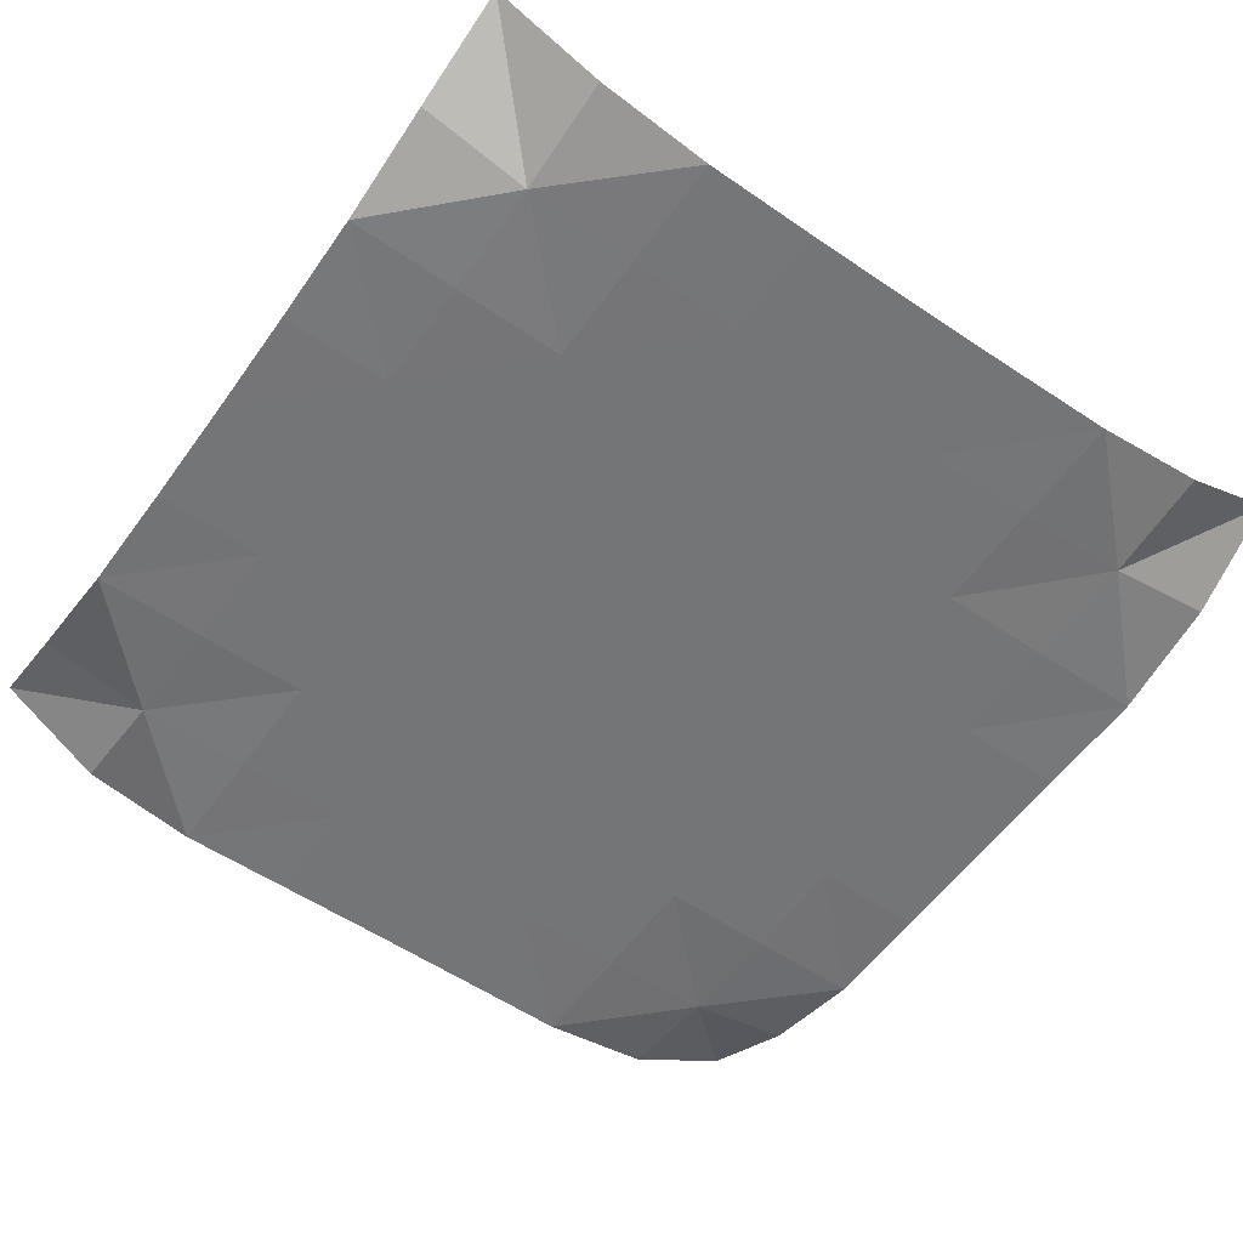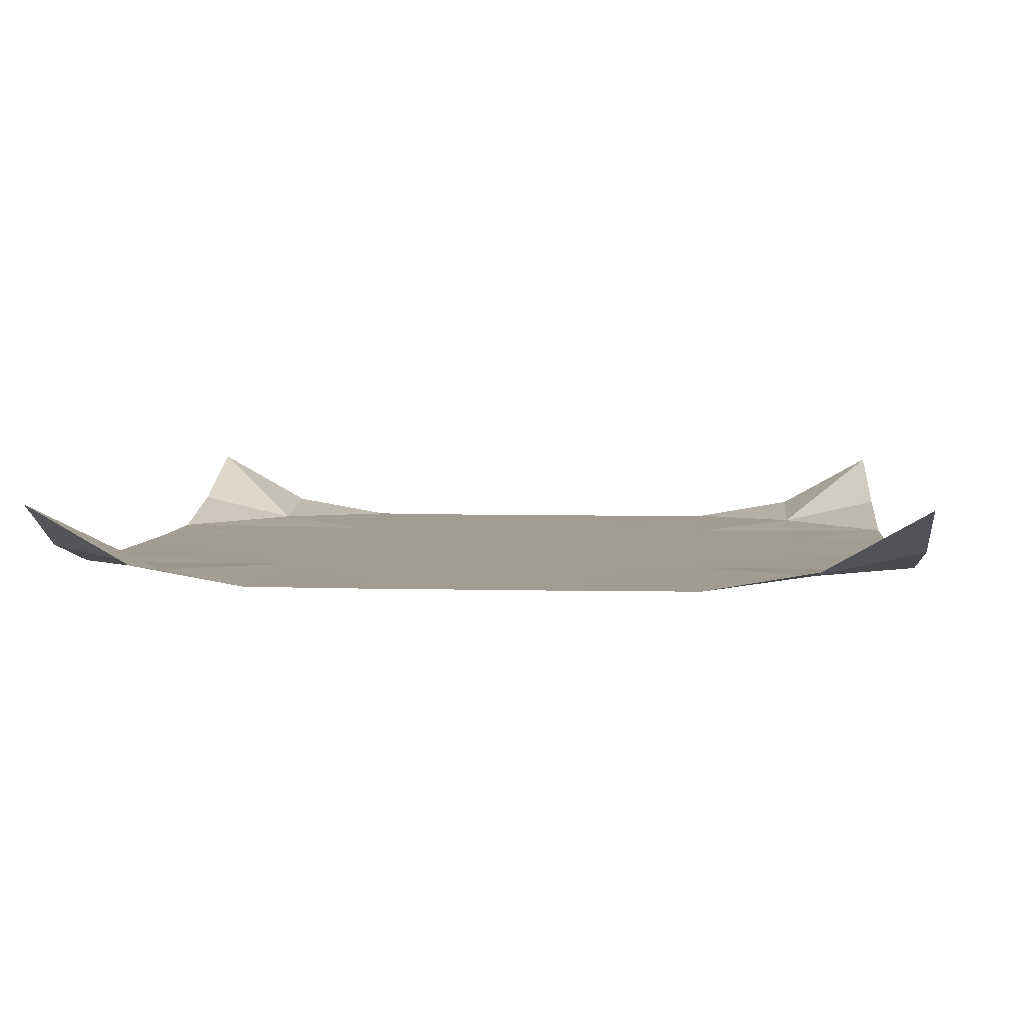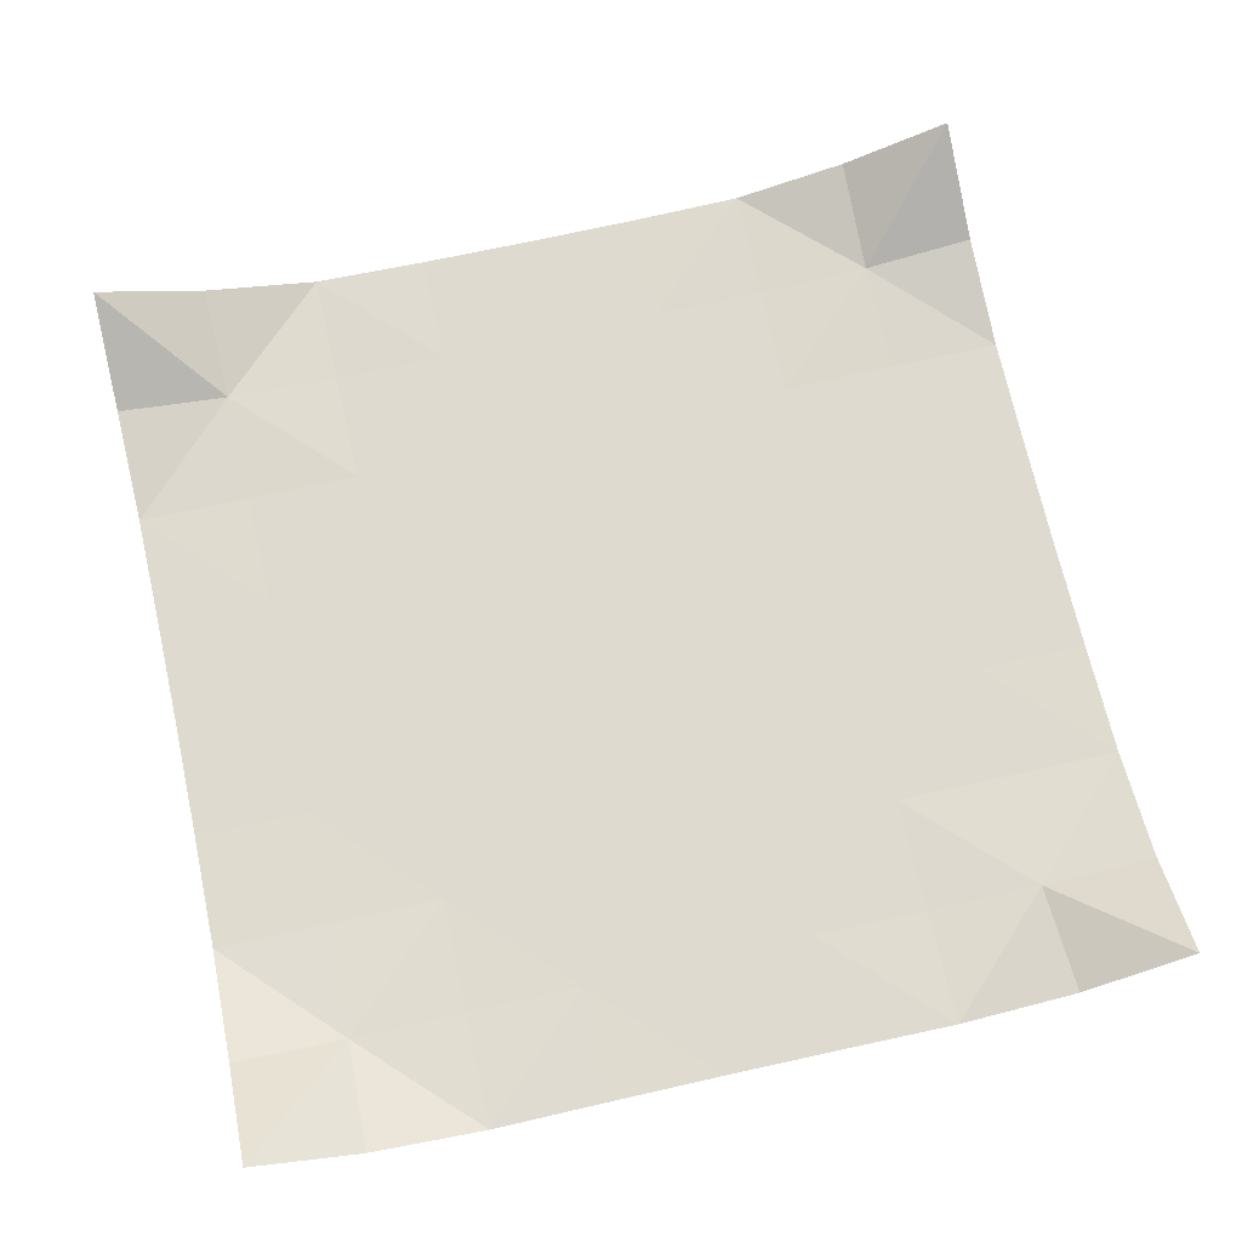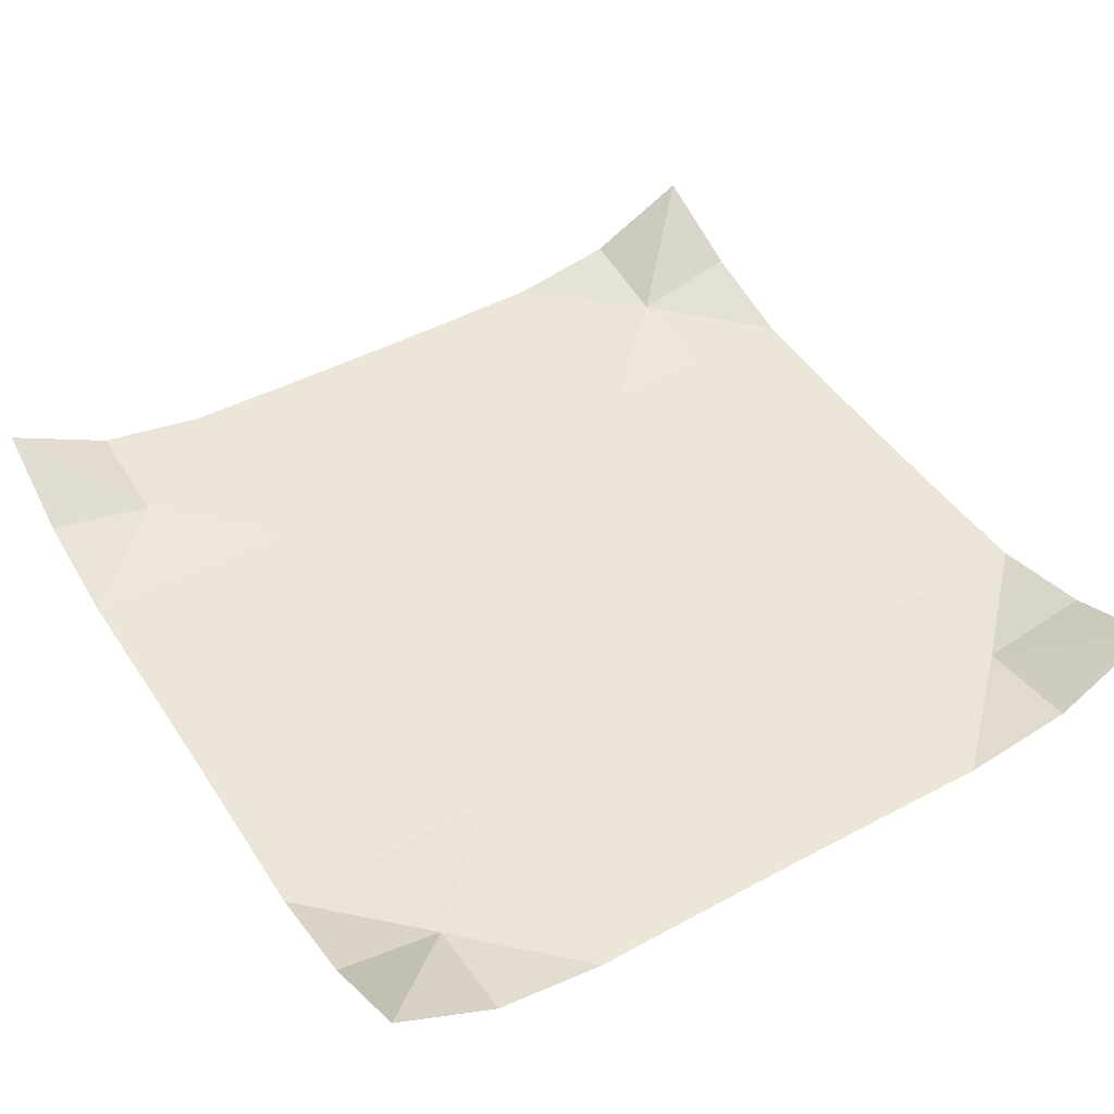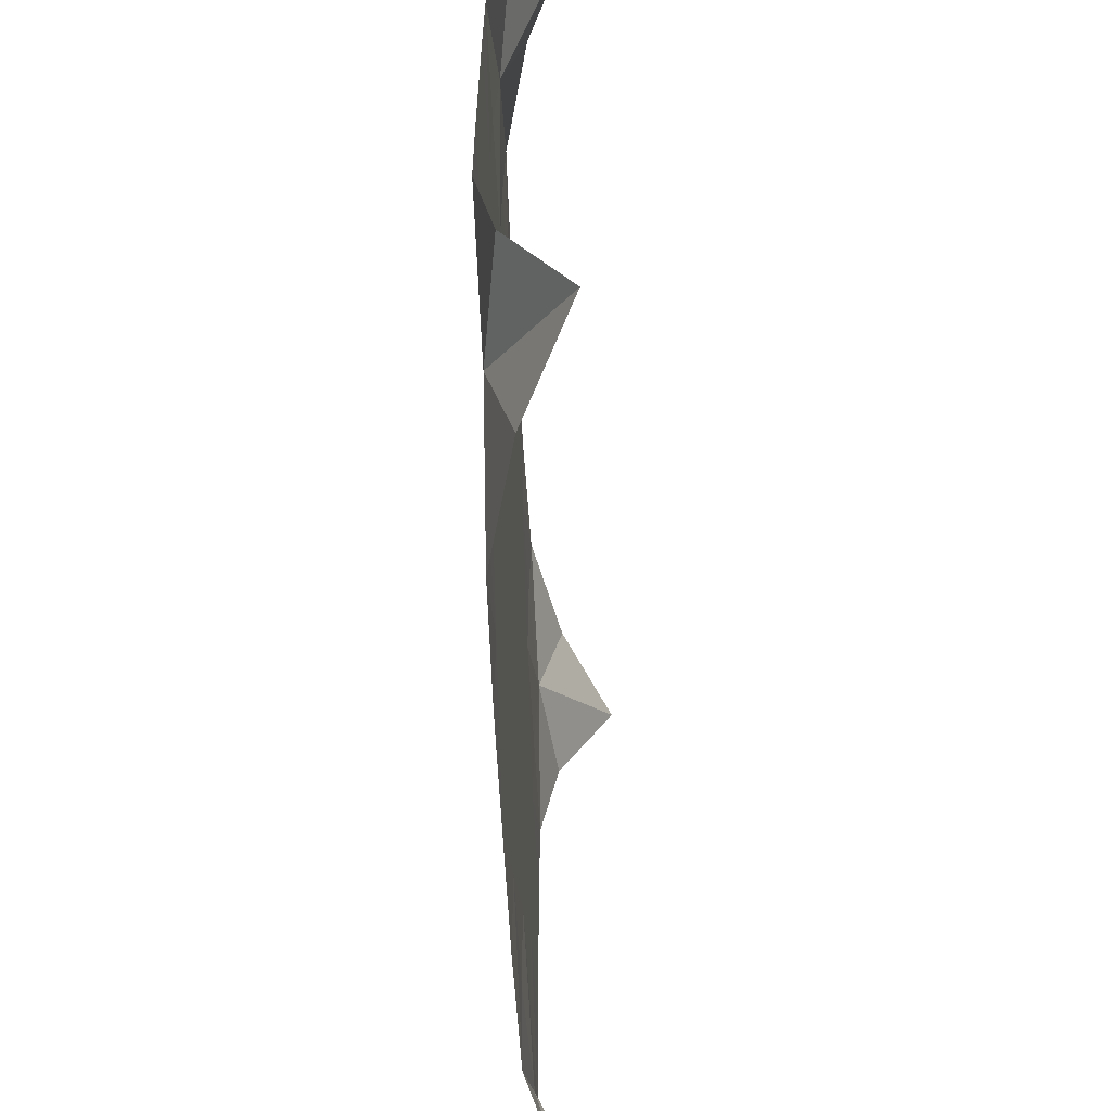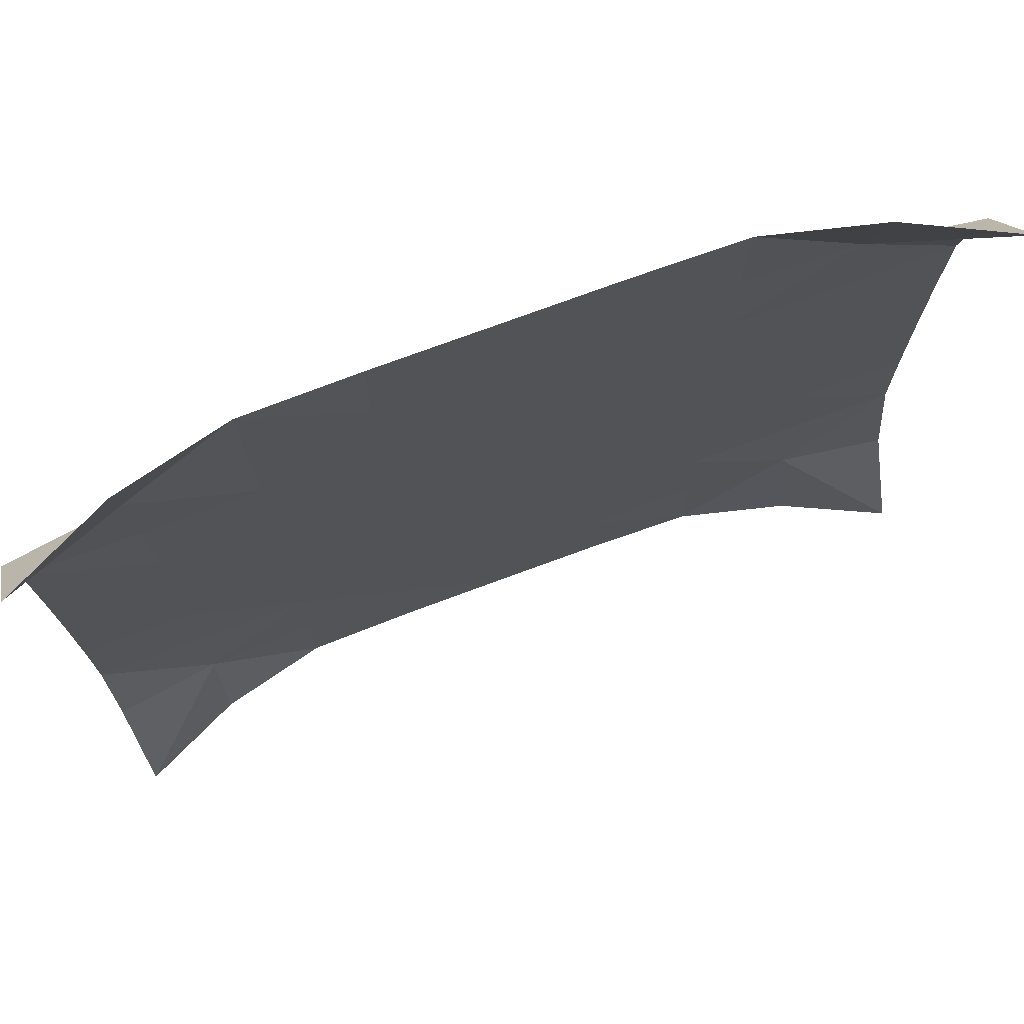
<metadata>
{"format":"obj","ext":"obj","renderer":"f3d","projection":"perspective","resolution":1024,"background":"white","views":[{"elev":-56.5,"azim":54.8,"up":"+Z"},{"elev":4.6,"azim":95.2,"up":"+Z"},{"elev":70.6,"azim":-12.6,"up":"+Z"},{"elev":46.3,"azim":58.5,"up":"+Z"},{"elev":-61.8,"azim":-87.0,"up":"+Y"},{"elev":75.1,"azim":-20.3,"up":"+Y"}]}
</metadata>
<code>
v 0.5 0.7544 -0.09025
v 0.6258 0.7544 -0.09025
v 0.6262 0.8801 -0.09025
v 1.003 0.7545 -0.08952
v 0.8773 0.7548 -0.0902
v 0.8763 0.6286 -0.09025
v 1.001 0.3772 -0.09023
v 1.001 0.5027 -0.09025
v 0.8763 0.3768 -0.09025
v 0.3742 0.7544 -0.09025
v 0.3744 0.6286 -0.09025
v 0.2492 0.5027 -0.09025
v 0.3745 0.5027 -0.09025
v -0.000963 0.5027 -0.09025
v 0.124 0.5027 -0.09025
v 0.1237 0.6286 -0.09025
v -0.00147 0.6281 -0.09023
v 0.8773 0.2506 -0.0902
v 0.7517 0.2506 -0.09024
v 0.879 0.1237 -0.08502
v 0.249 0.6286 -0.09025
v -0.002719 0.7545 -0.08952
v 0.1227 0.7548 -0.0902
v 0.121 0.8817 -0.08502
v 1.004 0.8829 -0.06713
v 0.9999 1.003 -0.000106
v 0.879 0.8817 -0.08502
v 0.751 0.3767 -0.09025
v 0.7524 0.8807 -0.09016
v 0.7517 0.7548 -0.09024
v 0.9999 0.002788 -0.000106
v 1.004 0.1225 -0.06713
v 0.7524 0.1247 -0.09016
v 0.6262 0.1253 -0.09025
v 0.2483 0.7548 -0.09024
v -0.002719 0.2509 -0.08952
v 0.1227 0.2506 -0.0902
v 0.1237 0.3768 -0.09025
v -0.003636 0.8829 -0.06713
v 0.249 0.3767 -0.09025
v 0.2483 0.2506 -0.09024
v 0.3744 0.3767 -0.09025
v 0.6261 1.005 -0.09015
v 0.5 1.005 -0.09024
v 0.5 0.251 -0.09025
v 0.5 0.3768 -0.09025
v 0.2471 -0.001256 -0.08809
v 0.2476 0.1247 -0.09016
v 0.121 0.1237 -0.08502
v 0.7508 0.5027 -0.09025
v 0.751 0.6286 -0.09025
v 0.6256 0.6286 -0.09025
v 0.1196 -0.00153 -0.05658
v -0.003636 0.1225 -0.06713
v 0.000141 0.002788 -0.000106
v 0.7529 1.007 -0.08809
v 0.6258 0.2509 -0.09025
v 0.6256 0.3767 -0.09025
v 1.003 0.2509 -0.08952
v 0.1196 1.007 -0.05658
v 0.000141 1.003 -0.000106
v 0.5 0.6285 -0.09025
v 0.5 0.5027 -0.09025
v 0.5 0.1255 -0.09025
v 0.3738 0.1253 -0.09025
v 0.5 0.000452 -0.09024
v 0.8804 -0.00153 -0.05658
v 0.6261 -1.1e-05 -0.09015
v 0.7529 -0.001256 -0.08809
v -0.00147 0.3772 -0.09023
v 1.001 0.6281 -0.09023
v 0.8804 1.007 -0.05658
v 0.5 0.8798 -0.09025
v 0.2471 1.007 -0.08809
v 0.2476 0.8807 -0.09016
v 0.3738 0.8801 -0.09025
v 0.6254 0.5027 -0.09025
v 0.3739 1.005 -0.09015
v 0.3742 0.2509 -0.09025
v 0.3739 -1.1e-05 -0.09015
v 0.876 0.5027 -0.09025
f 1 2 3
f 4 5 6
f 7 8 9
f 1 10 11
f 12 13 11
f 14 15 16
f 17 14 16
f 18 19 20
f 12 21 16
f 22 23 24
f 25 26 27
f 28 19 9
f 29 30 27
f 31 32 20
f 33 19 34
f 23 35 24
f 36 37 38
f 39 22 24
f 40 41 42
f 43 44 3
f 45 46 42
f 47 48 49
f 50 51 52
f 53 47 49
f 54 55 49
f 50 28 9
f 12 40 42
f 56 29 27
f 45 57 58
f 59 18 20
f 60 61 24
f 62 63 52
f 46 63 42
f 64 45 65
f 66 64 65
f 67 31 20
f 68 69 34
f 57 19 58
f 70 36 38
f 37 41 38
f 71 4 6
f 5 30 6
f 13 63 11
f 15 12 16
f 51 30 52
f 32 59 20
f 1 62 52
f 72 56 27
f 44 73 3
f 48 41 49
f 74 75 76
f 77 63 58
f 10 35 11
f 78 74 76
f 44 78 76
f 73 1 3
f 79 41 65
f 2 30 3
f 80 66 65
f 75 35 76
f 69 67 20
f 21 35 16
f 19 33 20
f 33 69 20
f 69 33 34
f 35 10 76
f 10 1 76
f 1 73 76
f 73 44 76
f 63 62 11
f 62 1 11
f 41 48 65
f 48 47 65
f 30 2 52
f 2 1 52
f 35 75 24
f 75 74 24
f 30 29 3
f 29 56 3
f 41 37 49
f 37 36 49
f 35 23 16
f 23 22 16
f 30 5 27
f 5 4 27
f 19 18 9
f 18 59 9
f 19 28 58
f 28 50 58
f 35 21 11
f 21 12 11
f 41 79 42
f 79 45 42
f 45 79 65
f 74 60 24
f 47 80 65
f 56 43 3
f 66 68 34
f 63 46 58
f 46 45 58
f 45 64 34
f 64 66 34
f 19 57 34
f 57 45 34
f 63 13 42
f 13 12 42
f 12 15 38
f 15 14 38
f 41 40 38
f 40 12 38
f 63 77 52
f 77 50 52
f 50 77 58
f 26 72 27
f 55 53 49
f 36 54 49
f 14 70 38
f 22 17 16
f 61 39 24
f 4 25 27
f 8 71 6
f 59 7 9
f 30 51 6
f 51 50 6
f 50 81 6
f 81 8 6
f 8 81 9
f 81 50 9

</code>
